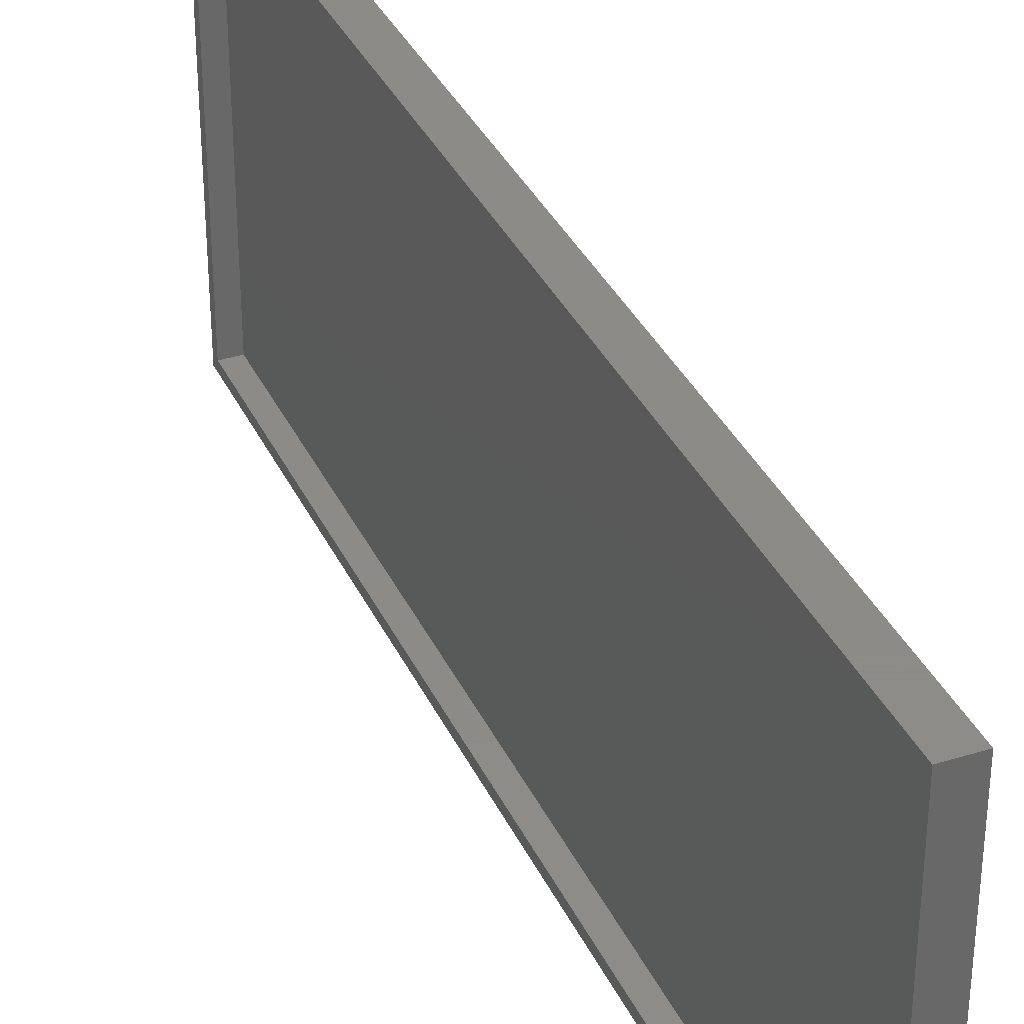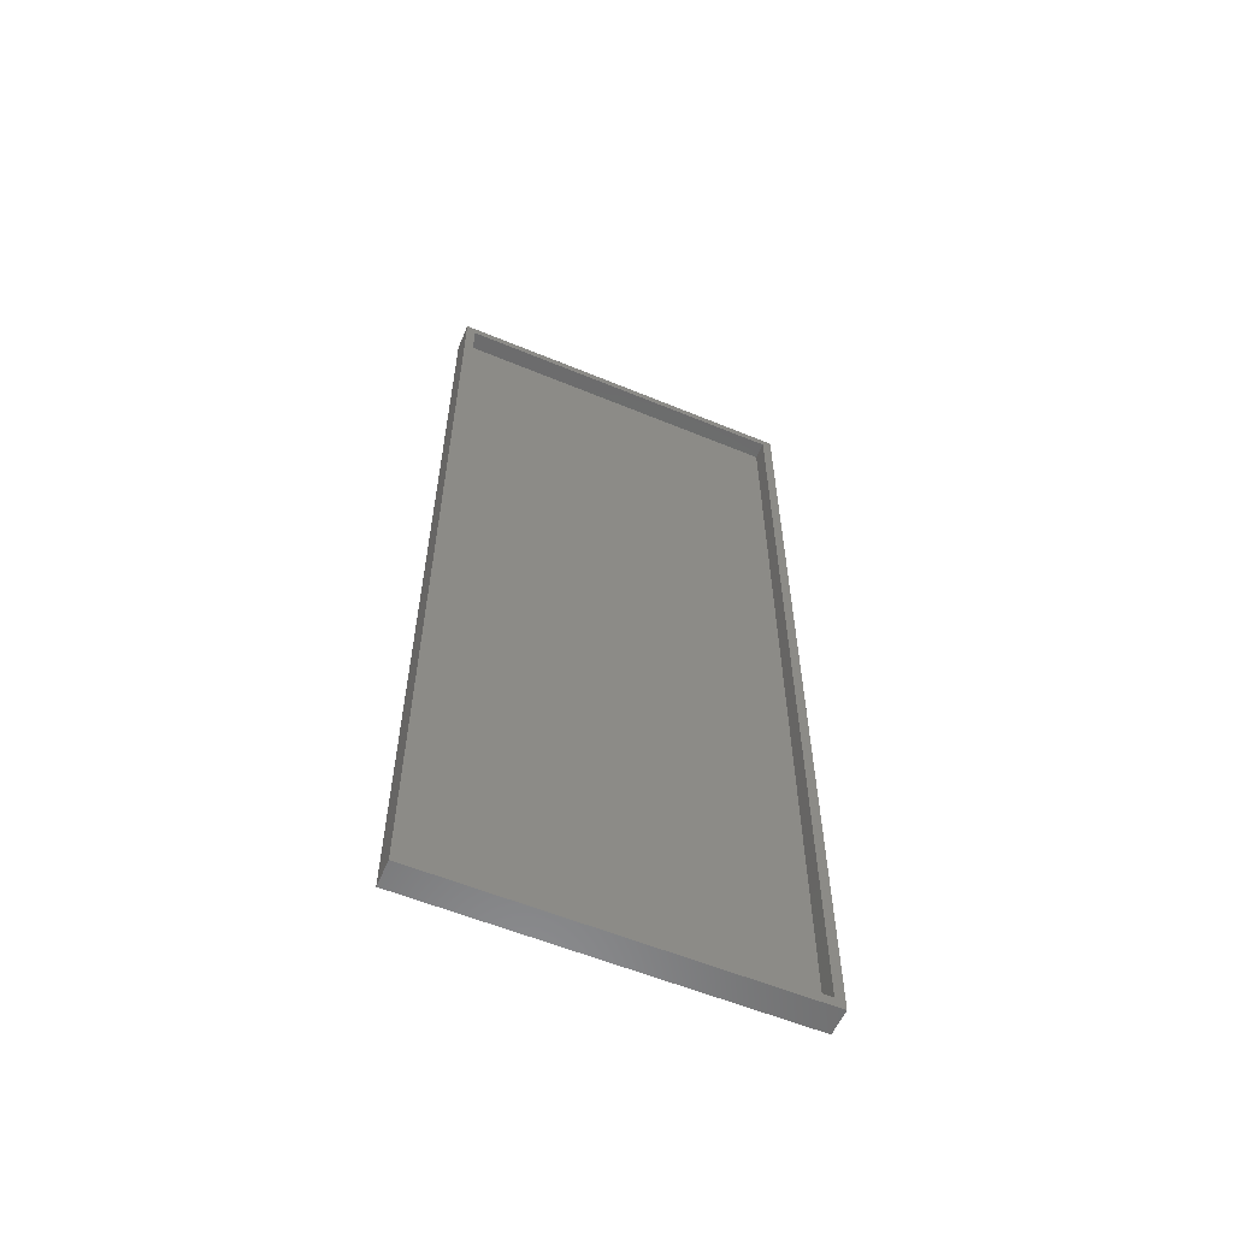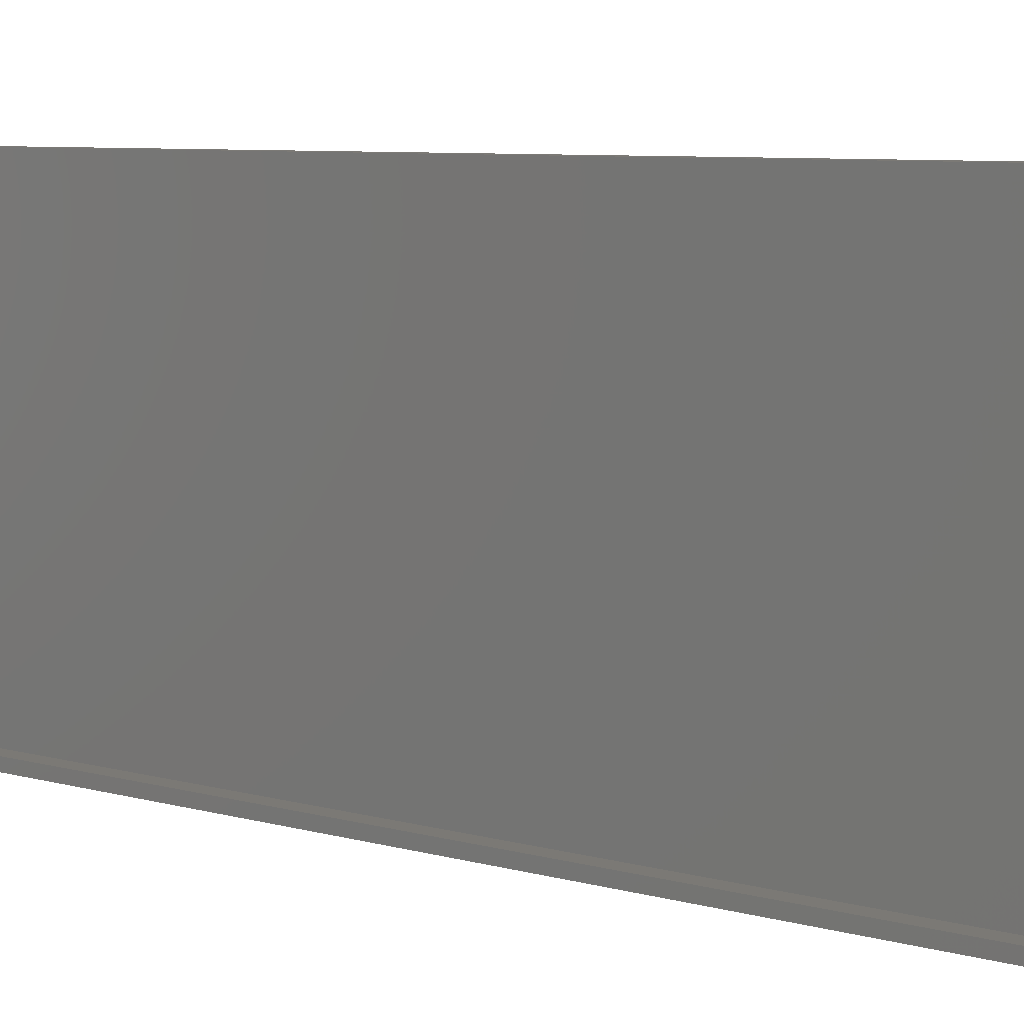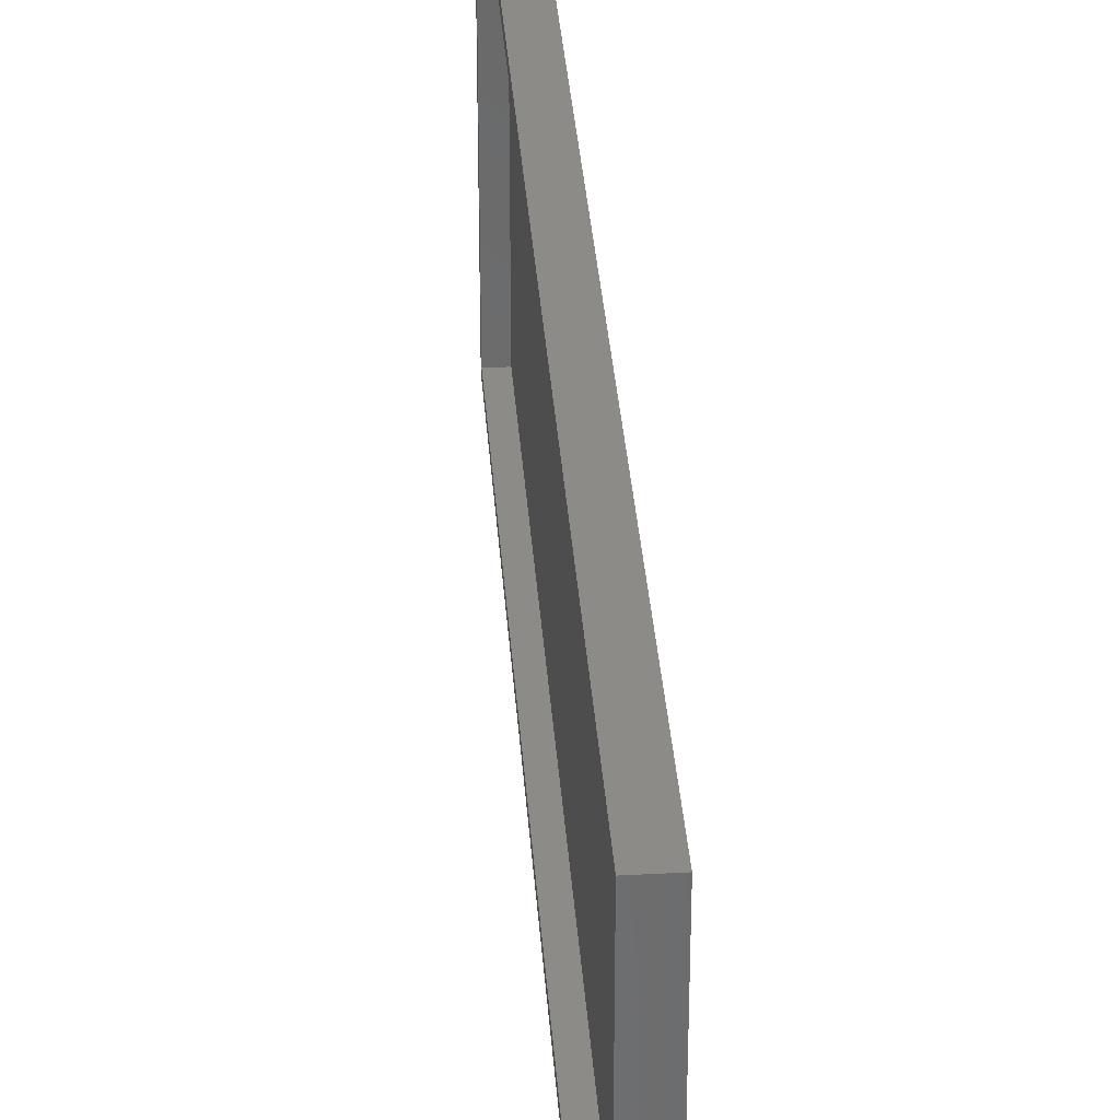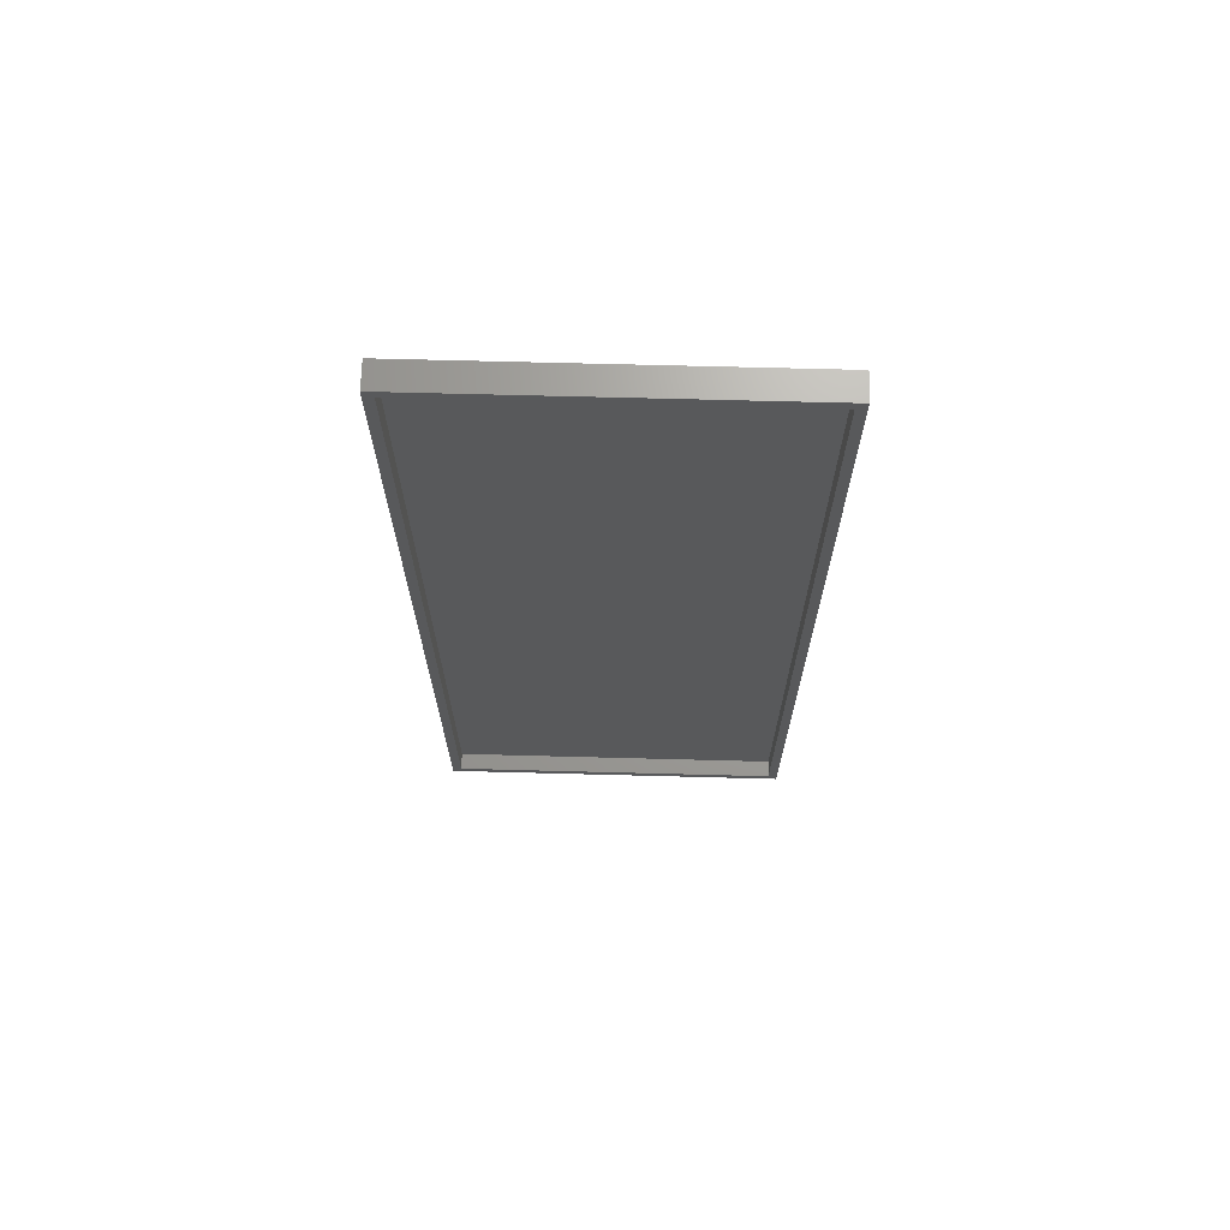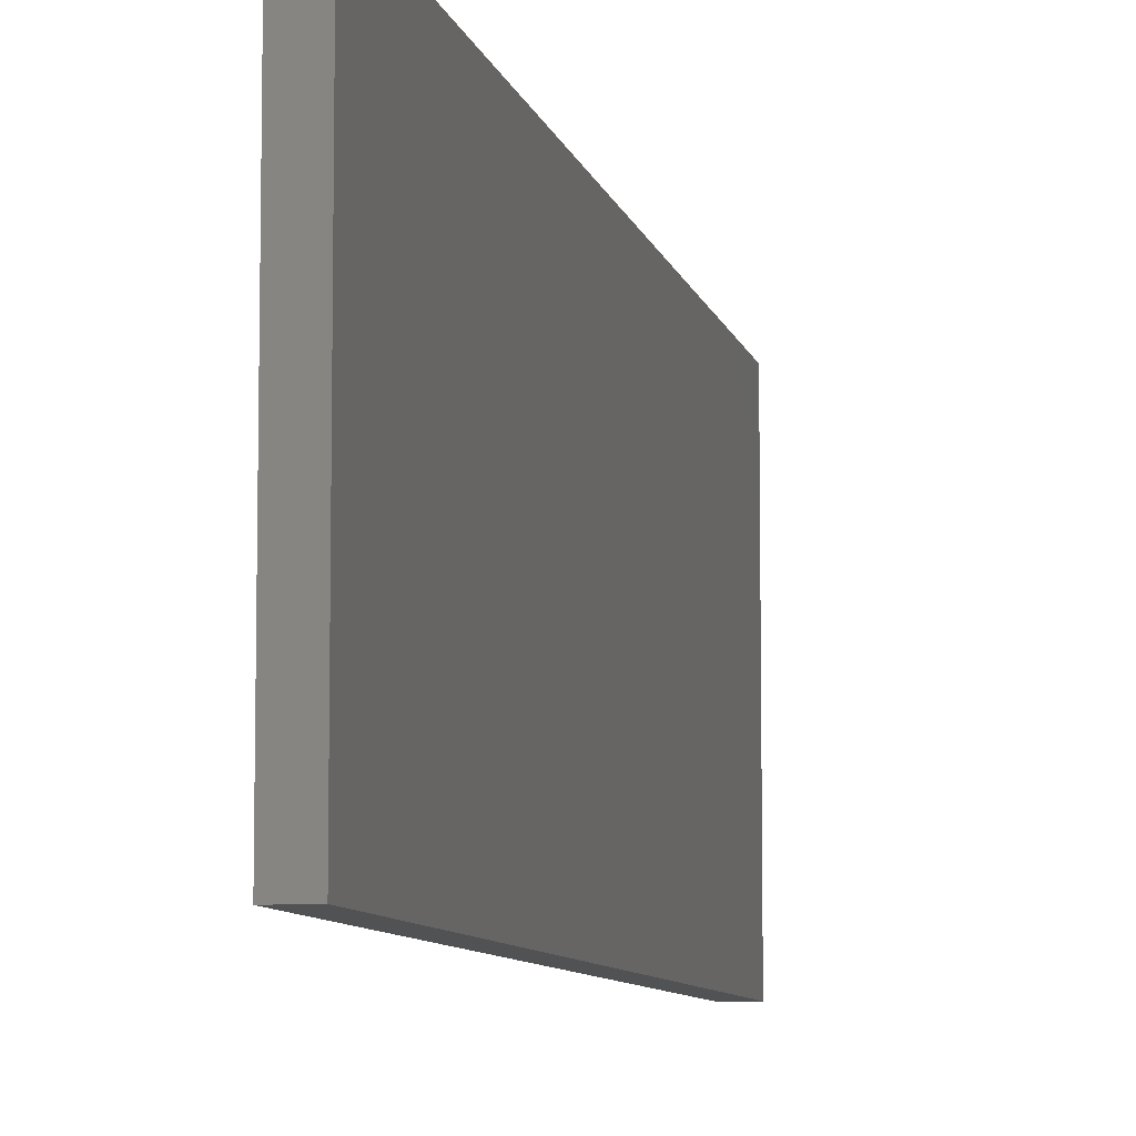
<metadata>
{"format":"stl","ext":"stl","renderer":"f3d","projection":"perspective","resolution":1024,"background":"white","views":[{"elev":35.1,"azim":157.5,"up":"+Z"},{"elev":-57.9,"azim":66.8,"up":"+Y"},{"elev":6.4,"azim":132.6,"up":"+Z"},{"elev":34.5,"azim":175.9,"up":"+Z"},{"elev":68.6,"azim":91.5,"up":"+Y"},{"elev":-8.1,"azim":-167.9,"up":"+Z"}]}
</metadata>
<code>
# stl→obj: 16 verts, 28 faces
v -0.001563 1.366e-18 -0.05469
v -0.001563 -0.007812 -0.04688
v -0.001563 -0.75 -0.05469
v -0.001563 1.991e-17 0.2422
v -0.001563 -0.007812 0.2344
v -0.001563 -0.75 0.2422
v -0.001563 -0.7422 -0.04688
v -0.001563 -0.7422 0.2344
v -0.01562 -0.007812 -0.04688
v -0.01562 -0.7422 -0.04688
v -0.01562 -0.007812 0.2344
v -0.01562 -0.7422 0.2344
v -0.02344 -0.75 -0.05469
v -0.02344 -0.75 0.2422
v -0.02344 0 -0.05469
v -0.02344 1.854e-17 0.2422
f 1 2 3
f 1 4 2
f 4 5 2
f 4 6 5
f 2 7 3
f 6 3 7
f 6 7 8
f 6 8 5
f 9 10 2
f 2 10 7
f 5 8 11
f 11 8 12
f 9 2 11
f 11 2 5
f 10 12 7
f 7 12 8
f 11 12 9
f 9 12 10
f 13 3 14
f 14 3 6
f 15 16 1
f 1 16 4
f 16 15 14
f 14 15 13
f 4 16 6
f 6 16 14
f 15 1 13
f 13 1 3

</code>
